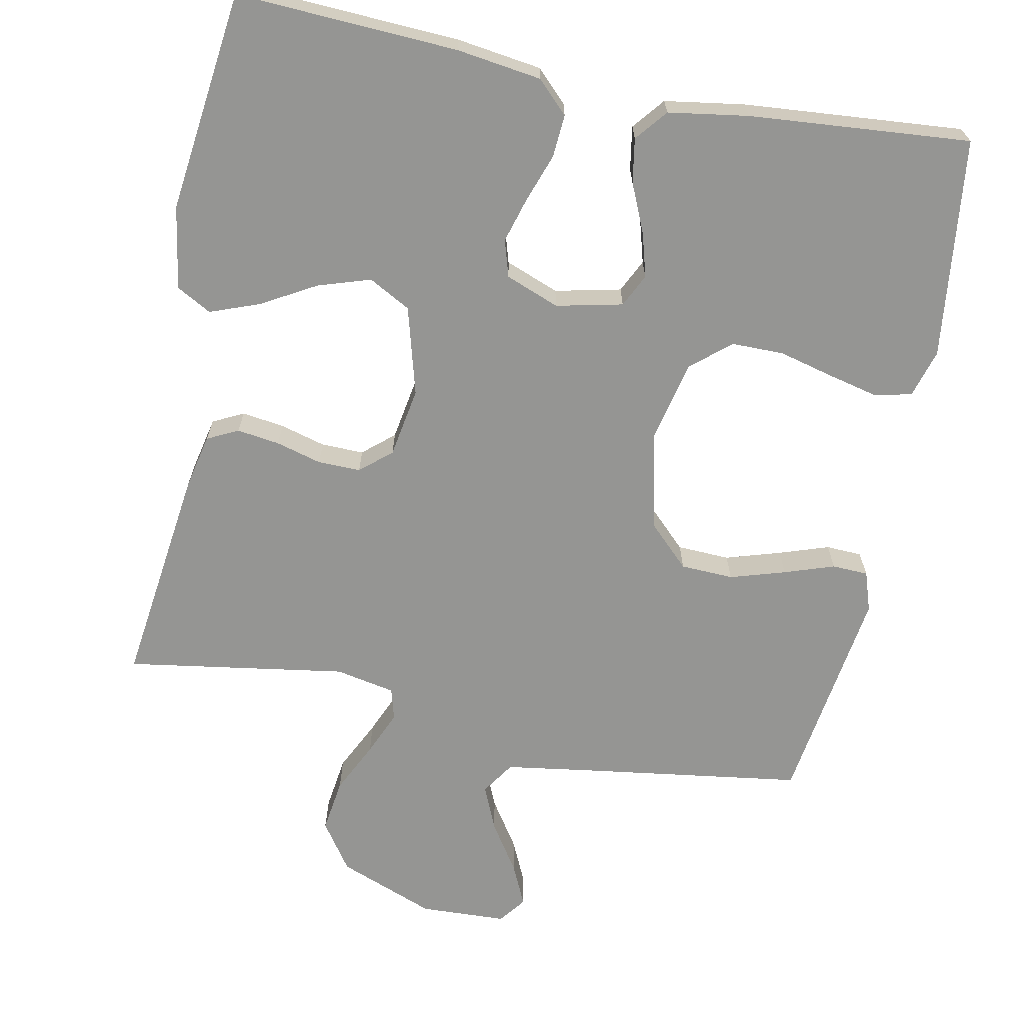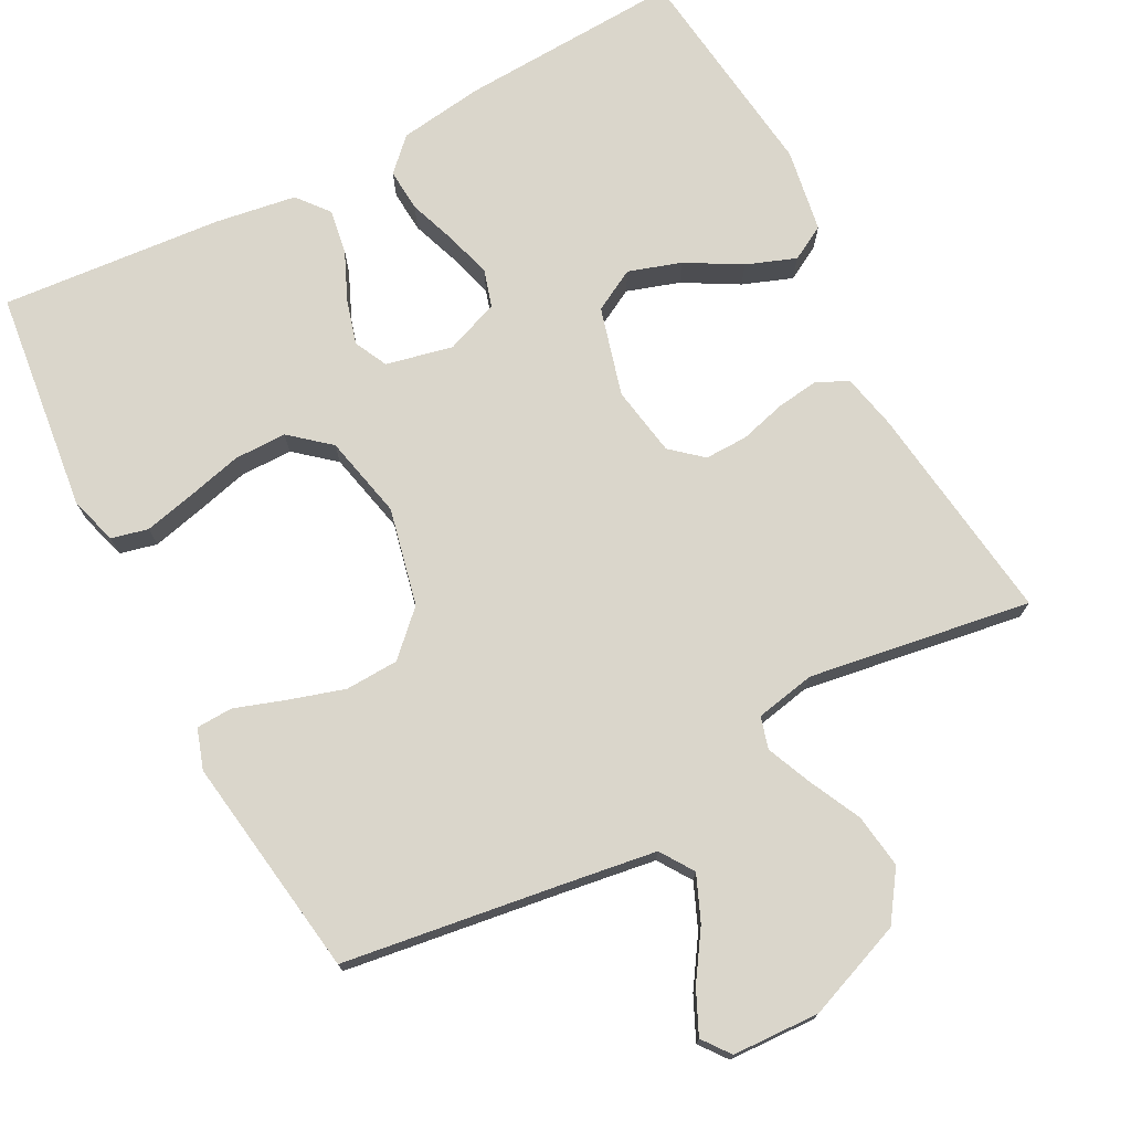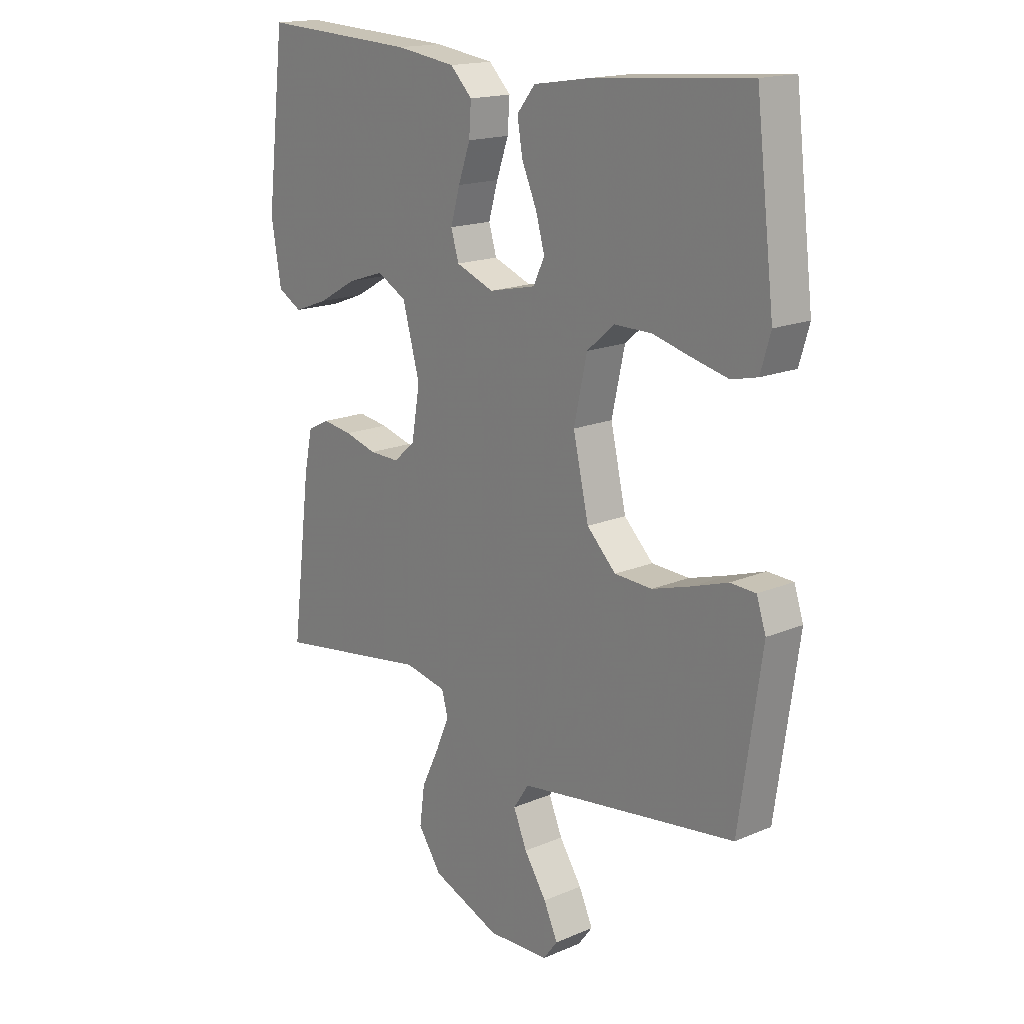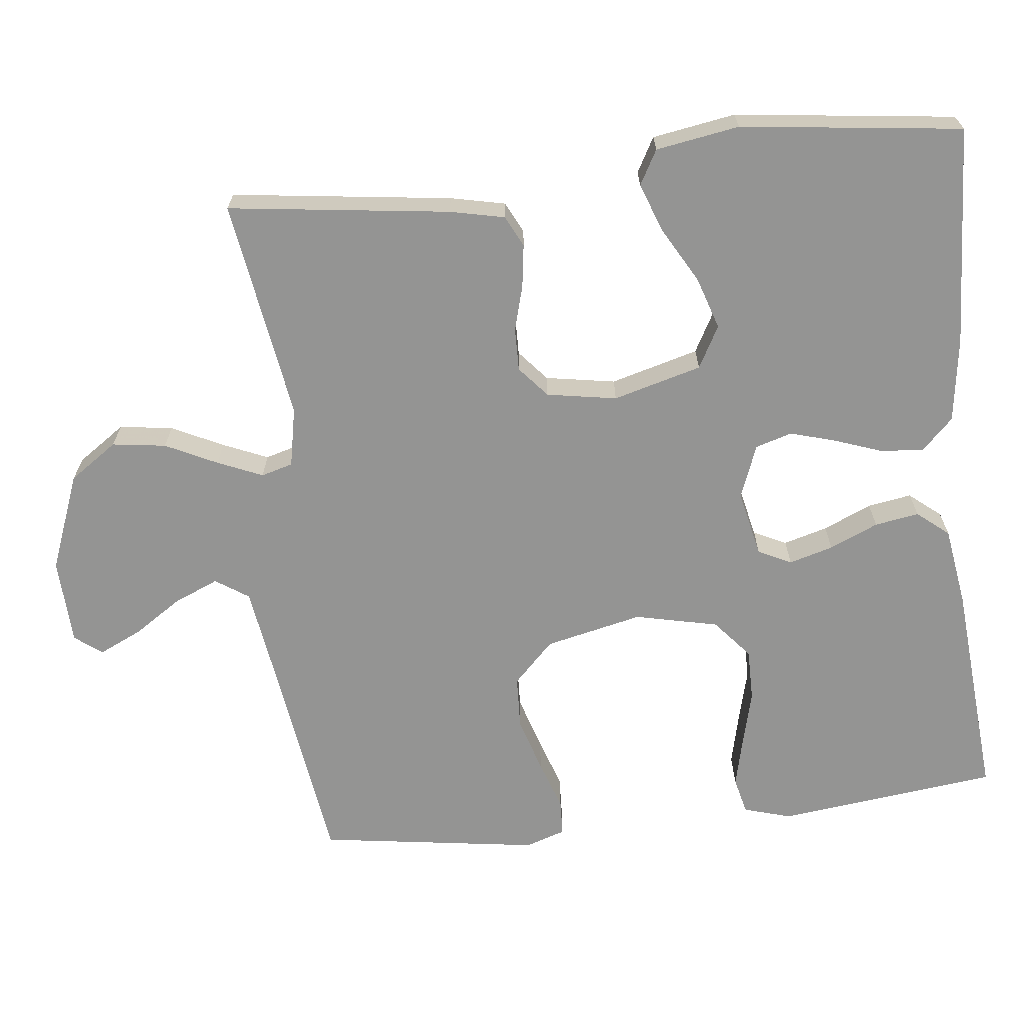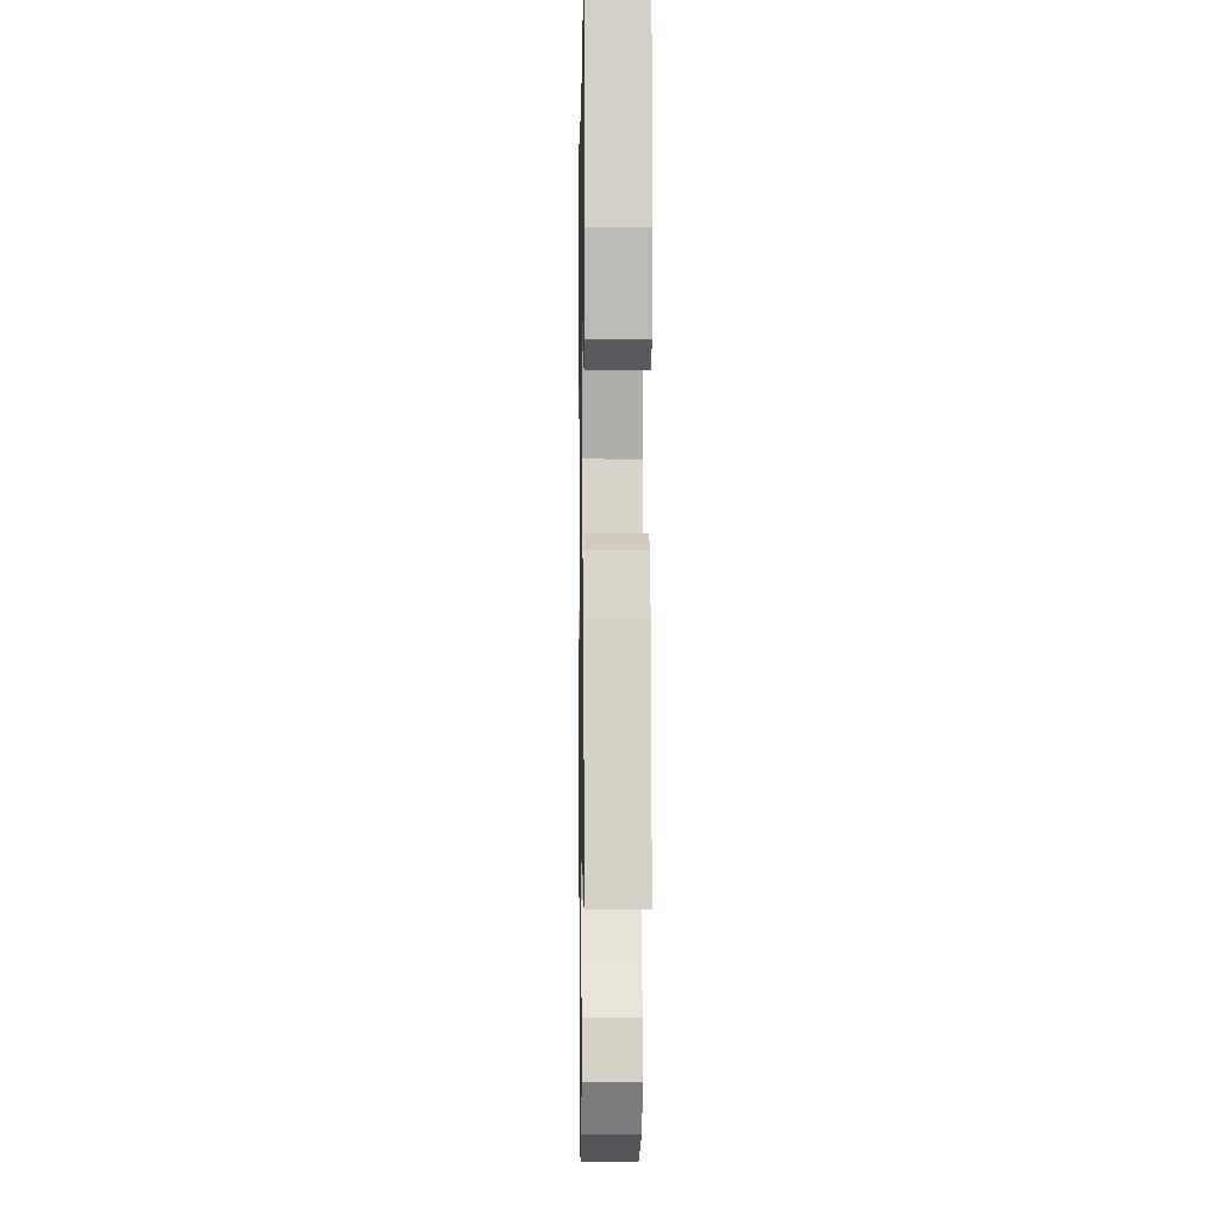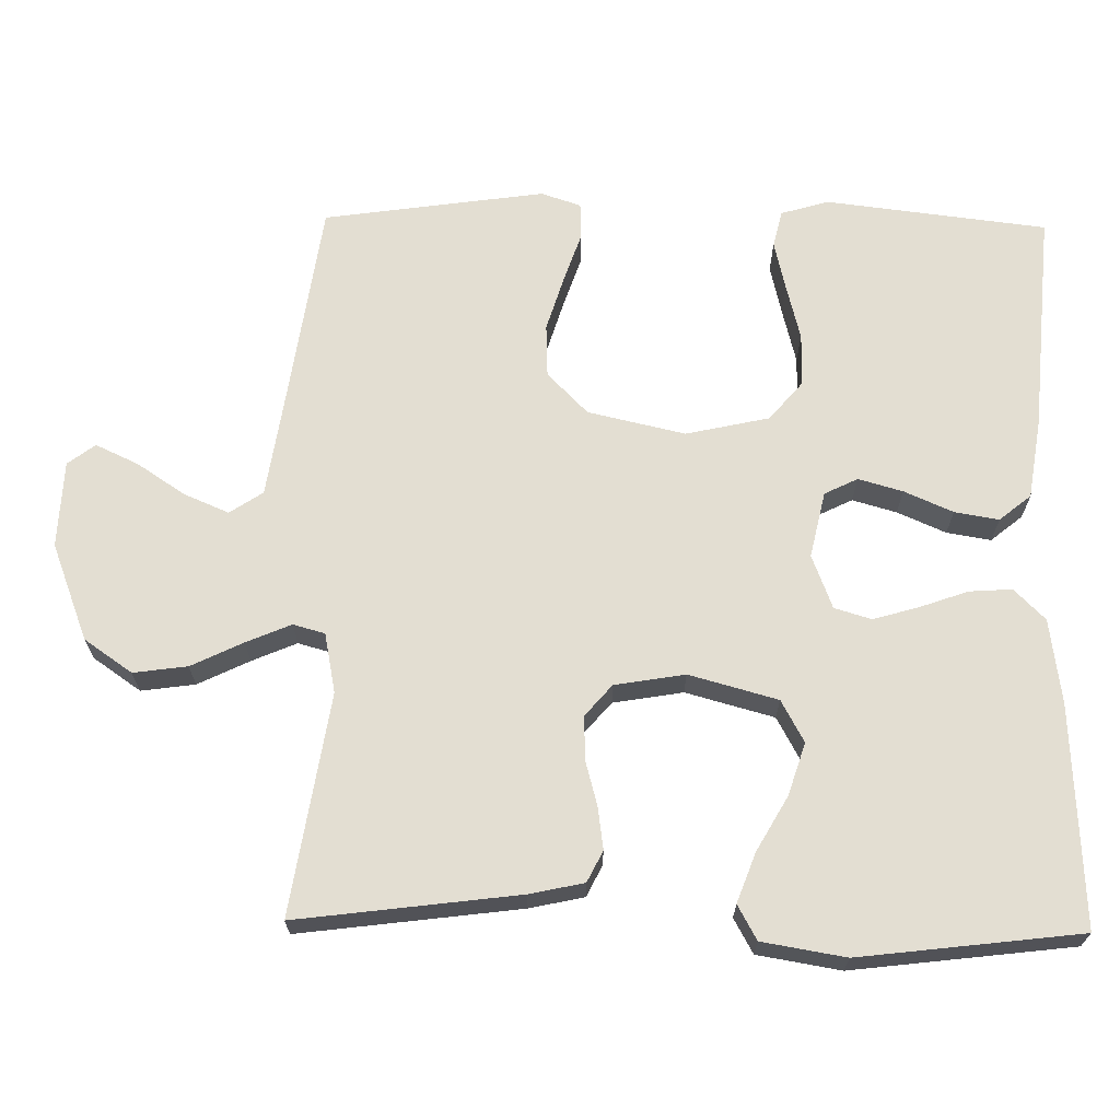
<metadata>
{"format":"obj","ext":"obj","renderer":"f3d","projection":"perspective","resolution":1024,"background":"white","views":[{"elev":-67.3,"azim":-11.3,"up":"+Y"},{"elev":73.9,"azim":152.2,"up":"+Y"},{"elev":17.0,"azim":49.6,"up":"+Z"},{"elev":-67.0,"azim":-83.7,"up":"+Y"},{"elev":-2.9,"azim":-91.0,"up":"+Z"},{"elev":67.6,"azim":-89.1,"up":"+Y"}]}
</metadata>
<code>
v 0.5 0.07 0.5
v 0.536 0.07 0.2
v 0.517 0.07 0.135
v 0.467 0.07 0.123
v 0.399 0.07 0.139
v 0.324 0.07 0.158
v 0.253 0.07 0.158
v 0.2 0.07 0.113
v 0.175 0.07 0
v 0.205 0.07 -0.132
v 0.261 0.07 -0.187
v 0.333 0.07 -0.19
v 0.408 0.07 -0.167
v 0.476 0.07 -0.144
v 0.525 0.07 -0.146
v 0.543 0.07 -0.2
v 0.5 0.07 -0.5
v 0.2 0.07 -0.543
v 0.08 0.07 -0.561
v 0.05 0.07 -0.606
v 0.076 0.07 -0.667
v 0.119 0.07 -0.732
v 0.146 0.07 -0.79
v 0.118 0.07 -0.827
v 0 0.07 -0.832
v -0.132 0.07 -0.781
v -0.177 0.07 -0.716
v -0.167 0.07 -0.643
v -0.133 0.07 -0.573
v -0.107 0.07 -0.512
v -0.119 0.07 -0.469
v -0.2 0.07 -0.453
v -0.5 0.07 -0.5
v -0.462 0.07 -0.2
v -0.446 0.07 -0.126
v -0.404 0.07 -0.105
v -0.346 0.07 -0.113
v -0.284 0.07 -0.13
v -0.226 0.07 -0.131
v -0.184 0.07 -0.095
v -0.168 0.07 0
v -0.201 0.07 0.12
v -0.258 0.07 0.151
v -0.329 0.07 0.128
v -0.403 0.07 0.086
v -0.47 0.07 0.061
v -0.517 0.07 0.087
v -0.536 0.07 0.2
v -0.5 0.07 0.5
v -0.2 0.07 0.485
v -0.085 0.07 0.469
v -0.043 0.07 0.427
v -0.047 0.07 0.369
v -0.07 0.07 0.304
v -0.088 0.07 0.242
v -0.073 0.07 0.192
v 0 0.07 0.164
v 0.09 0.07 0.184
v 0.112 0.07 0.229
v 0.095 0.07 0.289
v 0.066 0.07 0.355
v 0.056 0.07 0.415
v 0.091 0.07 0.458
v 0.2 0.07 0.475
v 0.5 0 0.5
v 0.536 0 0.2
v 0.517 0 0.135
v 0.467 0 0.123
v 0.399 0 0.139
v 0.324 0 0.158
v 0.253 0 0.158
v 0.2 0 0.113
v 0.175 0 0
v 0.205 0 -0.132
v 0.261 0 -0.187
v 0.333 0 -0.19
v 0.408 0 -0.167
v 0.476 0 -0.144
v 0.525 0 -0.146
v 0.543 0 -0.2
v 0.5 0 -0.5
v 0.2 0 -0.543
v 0.08 0 -0.561
v 0.05 0 -0.606
v 0.076 0 -0.667
v 0.119 0 -0.732
v 0.146 0 -0.79
v 0.118 0 -0.827
v 0 0 -0.832
v -0.132 0 -0.781
v -0.177 0 -0.716
v -0.167 0 -0.643
v -0.133 0 -0.573
v -0.107 0 -0.512
v -0.119 0 -0.469
v -0.2 0 -0.453
v -0.5 0 -0.5
v -0.462 0 -0.2
v -0.446 0 -0.126
v -0.404 0 -0.105
v -0.346 0 -0.113
v -0.284 0 -0.13
v -0.226 0 -0.131
v -0.184 0 -0.095
v -0.168 0 0
v -0.201 0 0.12
v -0.258 0 0.151
v -0.329 0 0.128
v -0.403 0 0.086
v -0.47 0 0.061
v -0.517 0 0.087
v -0.536 0 0.2
v -0.5 0 0.5
v -0.2 0 0.485
v -0.085 0 0.469
v -0.043 0 0.427
v -0.047 0 0.369
v -0.07 0 0.304
v -0.088 0 0.242
v -0.073 0 0.192
v 0 0 0.164
v 0.09 0 0.184
v 0.112 0 0.229
v 0.095 0 0.289
v 0.066 0 0.355
v 0.056 0 0.415
v 0.091 0 0.458
v 0.2 0 0.475
f 60 61 62 63
f 59 60 63 64
f 51 52 53 54
f 51 54 55
f 50 51 55
f 49 50 55 56
f 44 45 46 47
f 43 44 47 48
f 35 36 37 38
f 33 34 35 38
f 32 33 38 39
f 31 32 39 40
f 26 27 28 29
f 26 29 30
f 25 26 30
f 21 22 23 24
f 20 21 24 25
f 15 16 17 18
f 13 14 15 18
f 12 13 18 19
f 11 12 19
f 10 11 19 20
f 3 4 5 6
f 1 2 3 6
f 59 64 1 6
f 58 59 6 7
f 57 58 7 8
f 43 48 49 56
f 42 43 56 57
f 41 42 57 8
f 20 25 30 31
f 9 10 20 31
f 31 40 41
f 8 9 31 41
f 127 126 125 124
f 128 127 124 123
f 118 117 116 115
f 119 118 115
f 119 115 114
f 120 119 114 113
f 111 110 109 108
f 112 111 108 107
f 102 101 100 99
f 102 99 98 97
f 103 102 97 96
f 104 103 96 95
f 93 92 91 90
f 94 93 90
f 94 90 89
f 88 87 86 85
f 89 88 85 84
f 82 81 80 79
f 82 79 78 77
f 83 82 77 76
f 83 76 75
f 84 83 75 74
f 70 69 68 67
f 70 67 66 65
f 70 65 128 123
f 71 70 123 122
f 72 71 122 121
f 120 113 112 107
f 121 120 107 106
f 72 121 106 105
f 95 94 89 84
f 95 84 74 73
f 105 104 95
f 105 95 73 72
f 1 65 66 2
f 2 66 67 3
f 3 67 68 4
f 4 68 69 5
f 5 69 70 6
f 6 70 71 7
f 7 71 72 8
f 8 72 73 9
f 9 73 74 10
f 10 74 75 11
f 11 75 76 12
f 12 76 77 13
f 13 77 78 14
f 14 78 79 15
f 15 79 80 16
f 16 80 81 17
f 17 81 82 18
f 18 82 83 19
f 19 83 84 20
f 20 84 85 21
f 21 85 86 22
f 22 86 87 23
f 23 87 88 24
f 24 88 89 25
f 25 89 90 26
f 26 90 91 27
f 27 91 92 28
f 28 92 93 29
f 29 93 94 30
f 30 94 95 31
f 31 95 96 32
f 32 96 97 33
f 33 97 98 34
f 34 98 99 35
f 35 99 100 36
f 36 100 101 37
f 37 101 102 38
f 38 102 103 39
f 39 103 104 40
f 40 104 105 41
f 41 105 106 42
f 42 106 107 43
f 43 107 108 44
f 44 108 109 45
f 45 109 110 46
f 46 110 111 47
f 47 111 112 48
f 48 112 113 49
f 49 113 114 50
f 50 114 115 51
f 51 115 116 52
f 52 116 117 53
f 53 117 118 54
f 54 118 119 55
f 55 119 120 56
f 56 120 121 57
f 57 121 122 58
f 58 122 123 59
f 59 123 124 60
f 60 124 125 61
f 61 125 126 62
f 62 126 127 63
f 63 127 128 64
f 64 128 65 1

</code>
